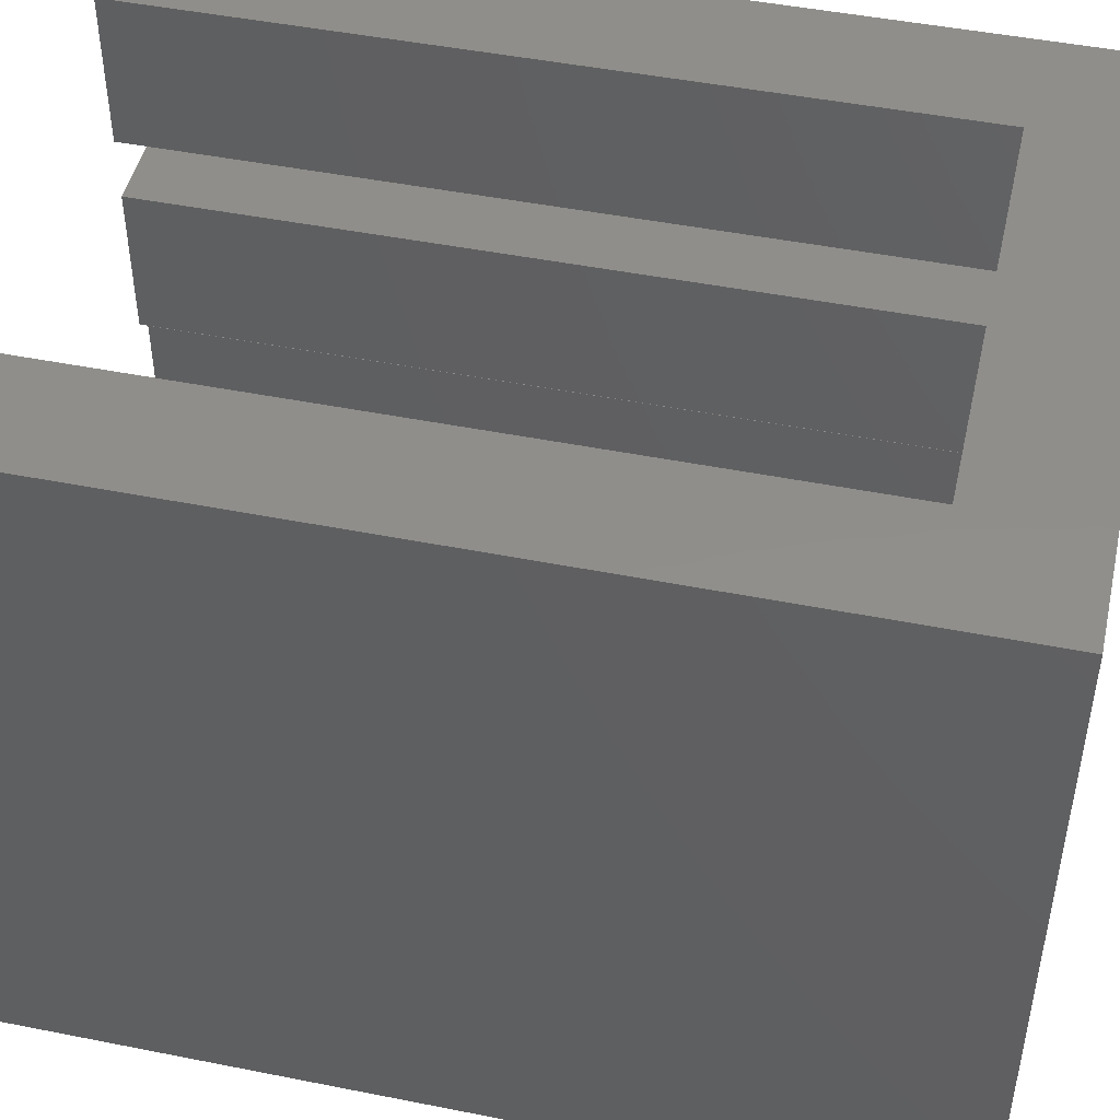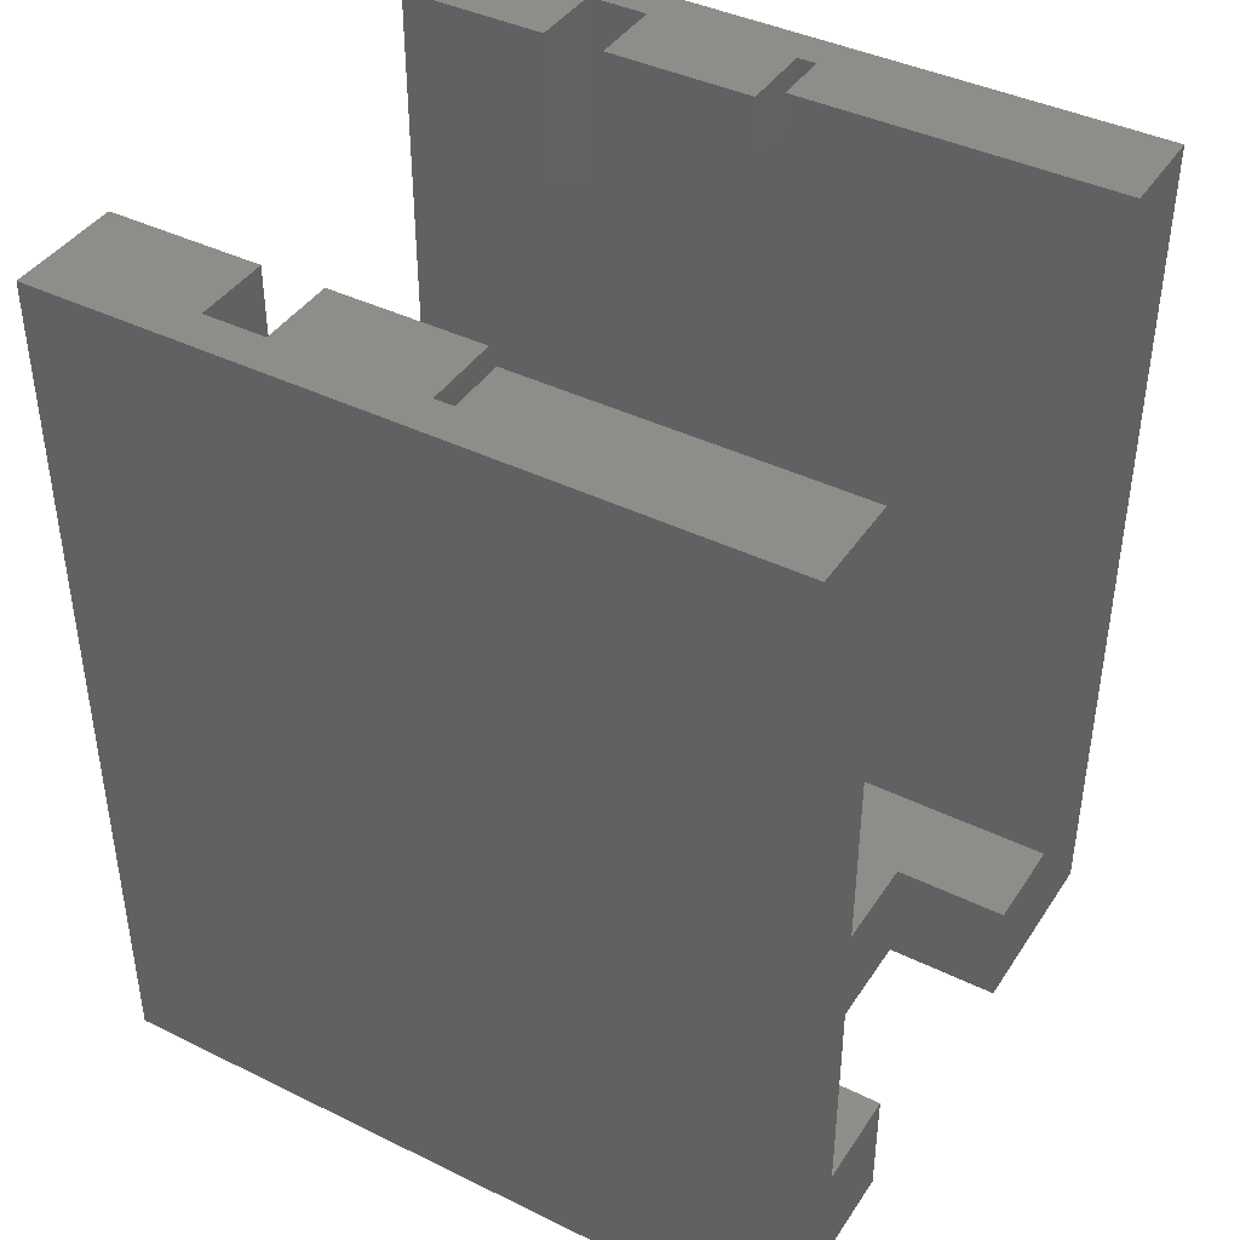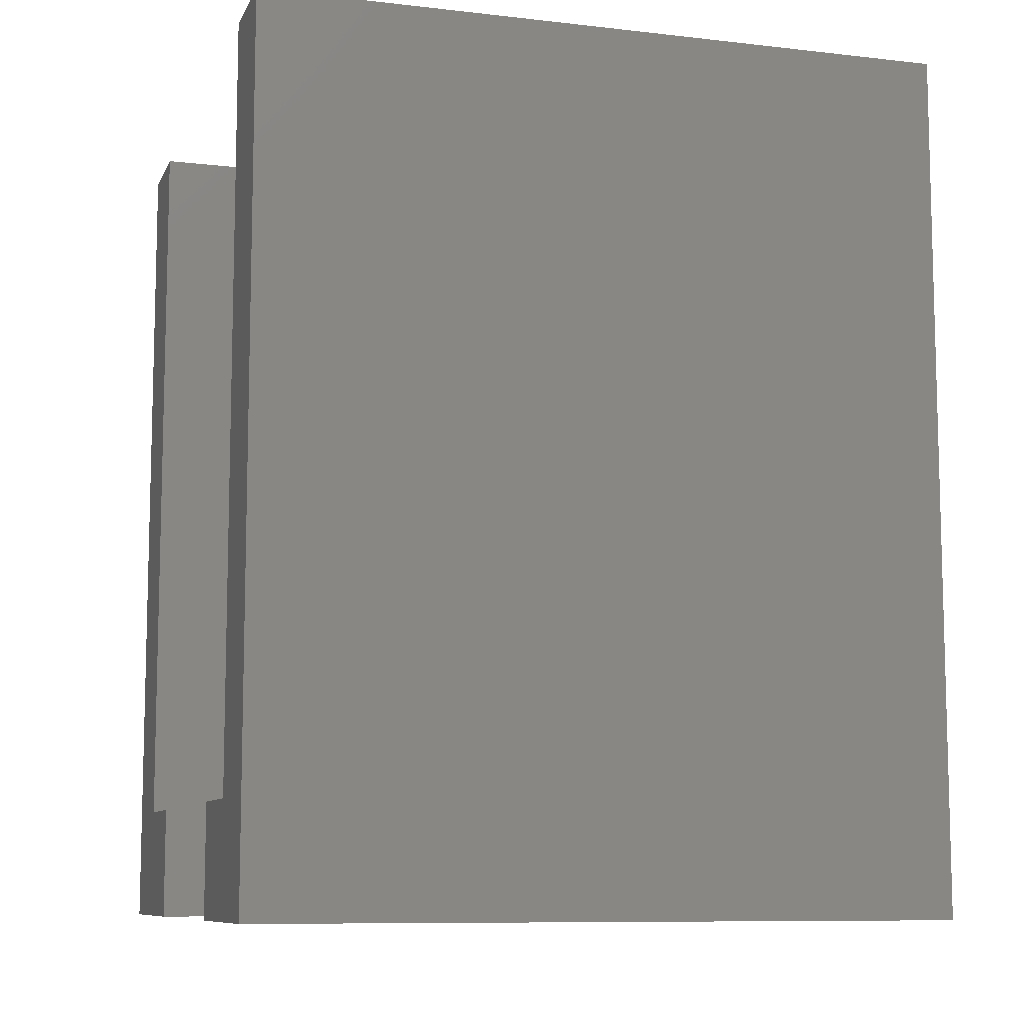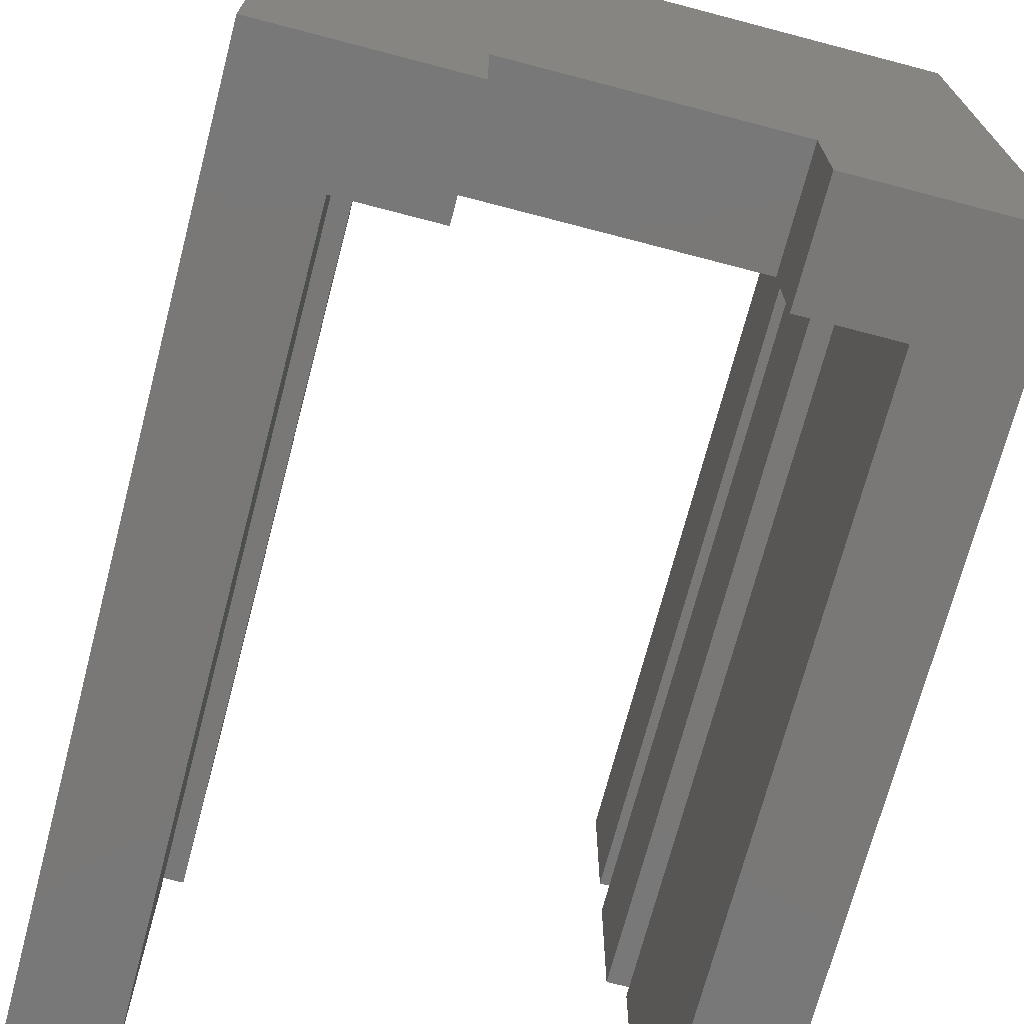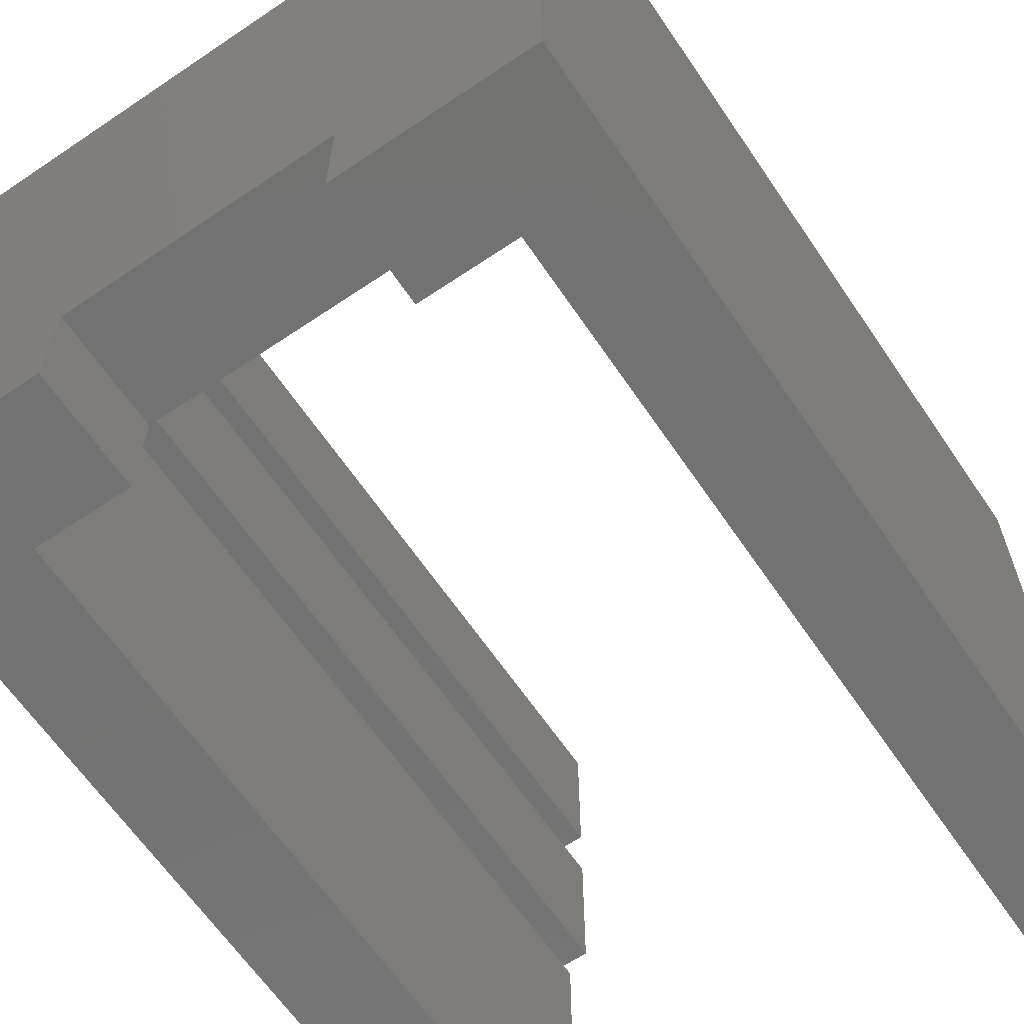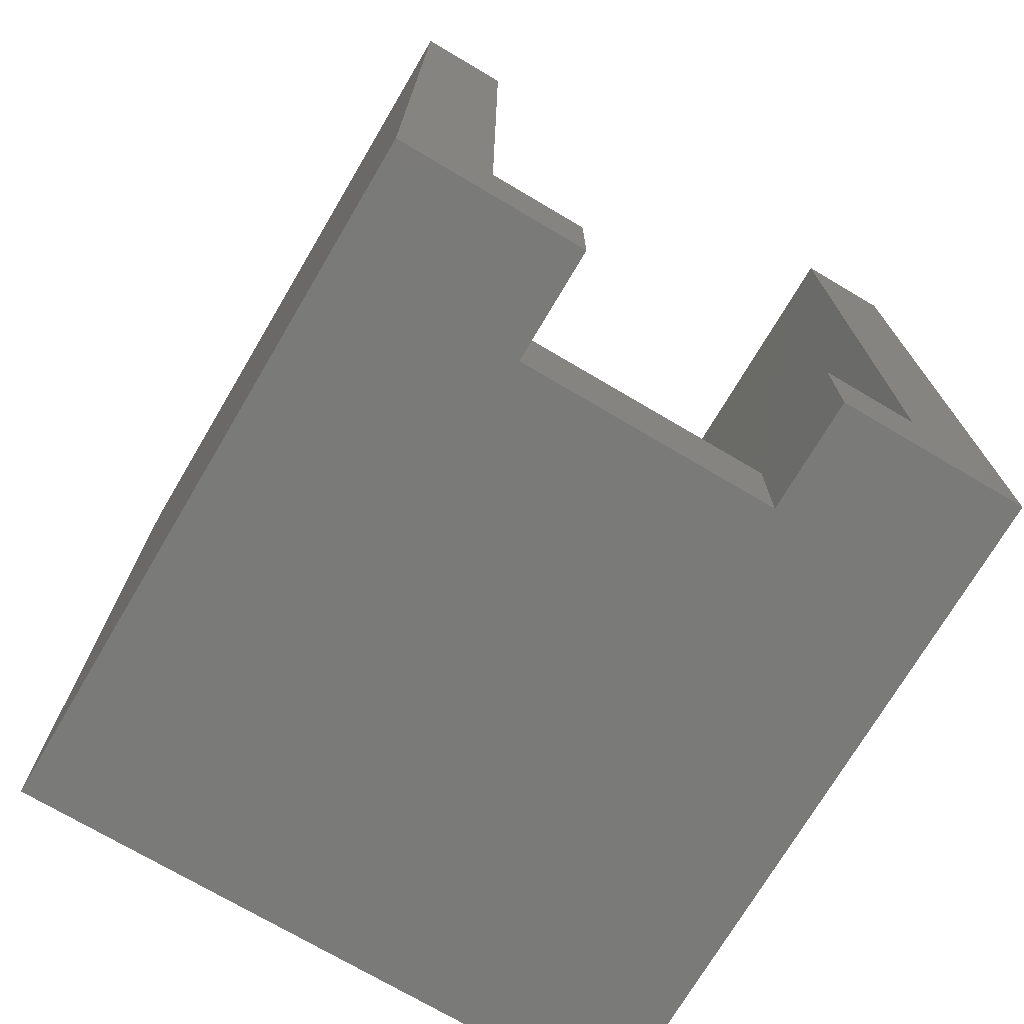
<metadata>
{"format":"stl","ext":"stl","renderer":"f3d","projection":"perspective","resolution":1024,"background":"white","views":[{"elev":47.1,"azim":102.7,"up":"+Y"},{"elev":41.4,"azim":-59.4,"up":"+Z"},{"elev":-9.2,"azim":73.1,"up":"+Z"},{"elev":-71.2,"azim":165.3,"up":"+Y"},{"elev":-64.1,"azim":-145.8,"up":"+Y"},{"elev":-73.0,"azim":-30.6,"up":"+Z"}]}
</metadata>
<code>
# stl→obj: 56 verts, 108 faces
v 5.5 5.3 -5
v 5.5 9.25 15
v 5.5 9.25 -5
v 5.5 5.3 15
v -7.5 5.3 -5
v -5.5 5.3 15
v -7.5 5.3 15
v -5.5 5.3 -5
v 7.5 5.3 15
v 7.5 5.3 -5
v -5.5 9.25 -5
v -5.5 9.25 15
v -7.5 -0.25 -5
v -6 -0.75 -5
v -5.5 -0.25 -5
v -7.5 -0.75 -5
v -5.5 3.7 -5
v -7.5 3.7 -5
v 5.5 3.7 -5
v 5.5 -0.25 -5
v 3.5 -6.25 -5
v -3.5 -6.25 -5
v -6 -9.25 -5
v -3.5 -9.25 -5
v 7.5 3.7 -5
v 7.5 -0.25 -5
v 6 -0.75 -5
v 7.5 -0.75 -5
v 6 -9.25 -5
v 3.5 -9.25 -5
v -8.5 9.25 15
v -7.5 3.7 15
v -7.5 -0.25 15
v -8.5 -9.25 15
v -5.5 -0.25 15
v -5.5 3.7 15
v -7.5 -0.75 15
v -6 -9.25 15
v -6 -0.75 15
v 5.5 3.7 15
v 7.5 -0.25 15
v 7.5 3.7 15
v 5.5 -0.25 15
v 8.5 9.25 15
v 8.5 -9.25 15
v 7.5 -0.75 15
v 6 -9.25 15
v 6 -0.75 15
v 8.5 -9.25 -8
v 3.5 -9.25 -8
v -8.5 -9.25 -8
v -3.5 -9.25 -8
v 8.5 9.25 -8
v -8.5 9.25 -8
v -3.5 -6.25 -8
v 3.5 -6.25 -8
f 1 2 3
f 2 1 4
f 5 6 7
f 6 5 8
f 1 9 4
f 9 1 10
f 6 11 12
f 11 6 8
f 13 14 15
f 14 13 16
f 5 17 8
f 17 5 18
f 8 1 3
f 1 8 19
f 19 17 20
f 20 15 21
f 8 3 11
f 19 8 17
f 20 17 15
f 21 15 22
f 14 22 15
f 23 22 14
f 22 23 24
f 1 25 10
f 25 1 19
f 26 27 28
f 20 27 26
f 21 27 20
f 27 21 29
f 29 21 30
f 12 7 6
f 31 32 7
f 32 31 33
f 34 33 31
f 31 7 12
f 32 35 36
f 35 32 33
f 37 38 39
f 37 34 38
f 33 34 37
f 40 41 42
f 41 40 43
f 42 44 9
f 2 9 44
f 9 2 4
f 41 44 42
f 44 41 45
f 46 45 41
f 47 46 48
f 46 47 45
f 25 9 10
f 9 25 42
f 17 32 36
f 32 17 18
f 25 40 42
f 40 25 19
f 32 5 7
f 5 32 18
f 20 40 19
f 40 20 43
f 35 17 36
f 17 35 15
f 13 35 33
f 35 13 15
f 20 41 43
f 41 20 26
f 28 41 26
f 41 28 46
f 14 37 39
f 37 14 16
f 28 48 46
f 48 28 27
f 37 13 33
f 13 37 16
f 29 48 27
f 48 29 47
f 29 45 47
f 29 49 45
f 49 29 50
f 30 50 29
f 34 23 38
f 51 23 34
f 52 23 51
f 23 52 24
f 38 14 39
f 14 38 23
f 45 53 44
f 53 45 49
f 44 3 2
f 3 53 11
f 53 3 44
f 11 31 12
f 11 54 31
f 54 11 53
f 51 31 54
f 31 51 34
f 52 51 55
f 56 49 50
f 49 56 53
f 55 53 56
f 54 55 51
f 55 54 53
f 50 21 56
f 21 50 30
f 55 21 22
f 21 55 56
f 24 55 22
f 55 24 52

</code>
